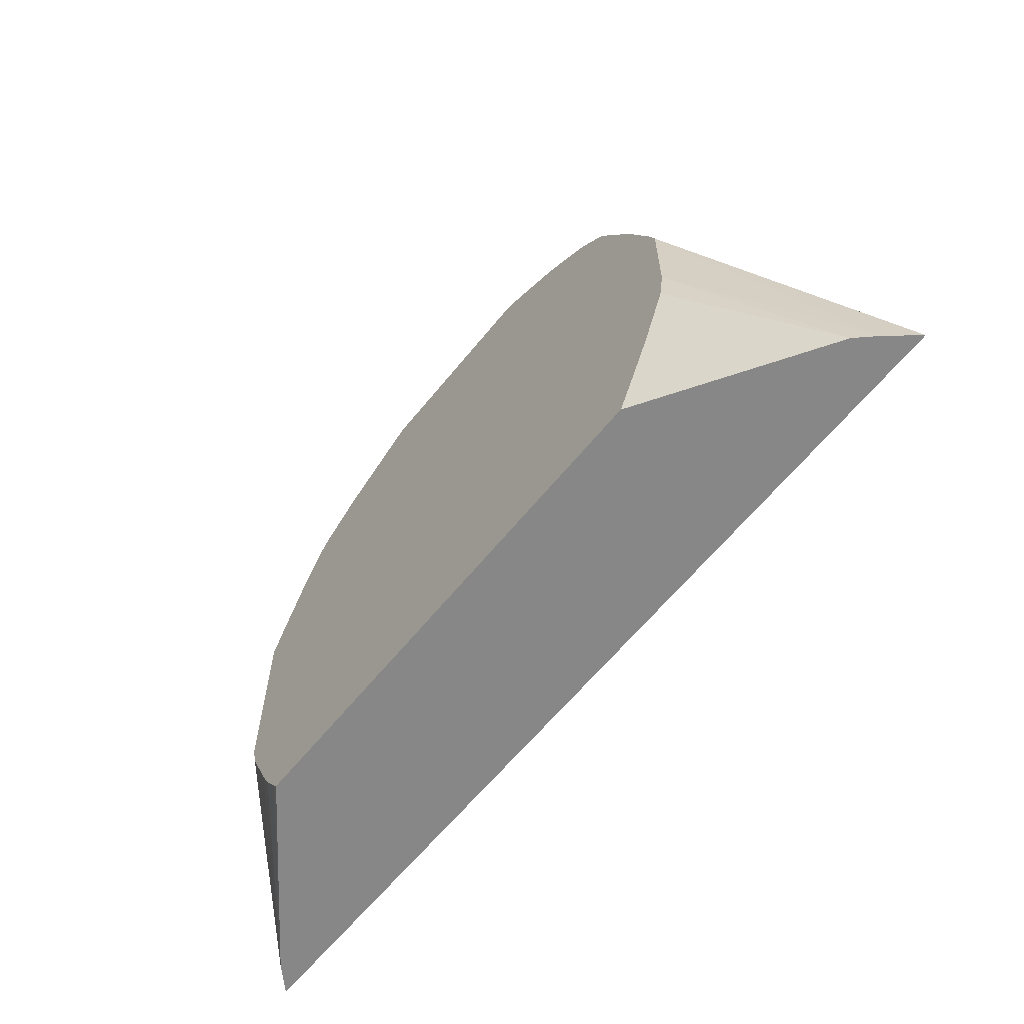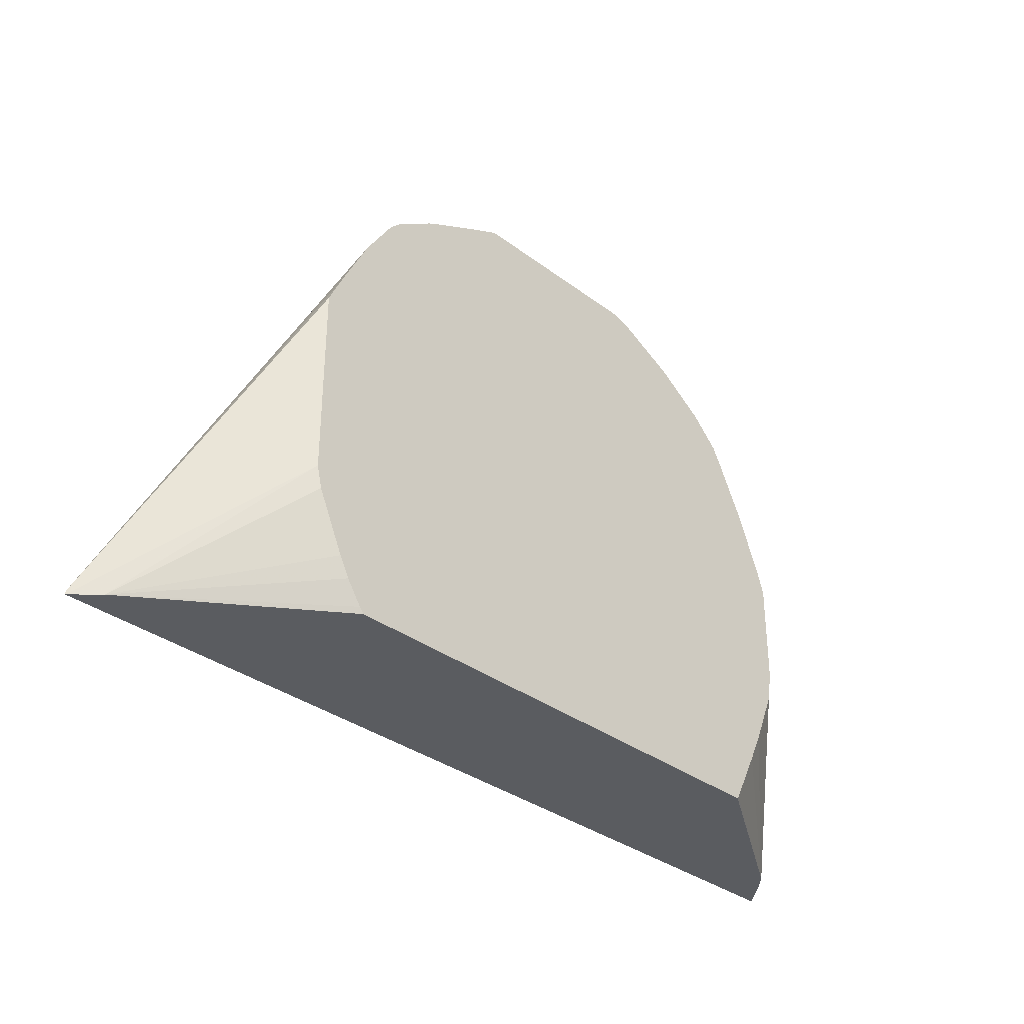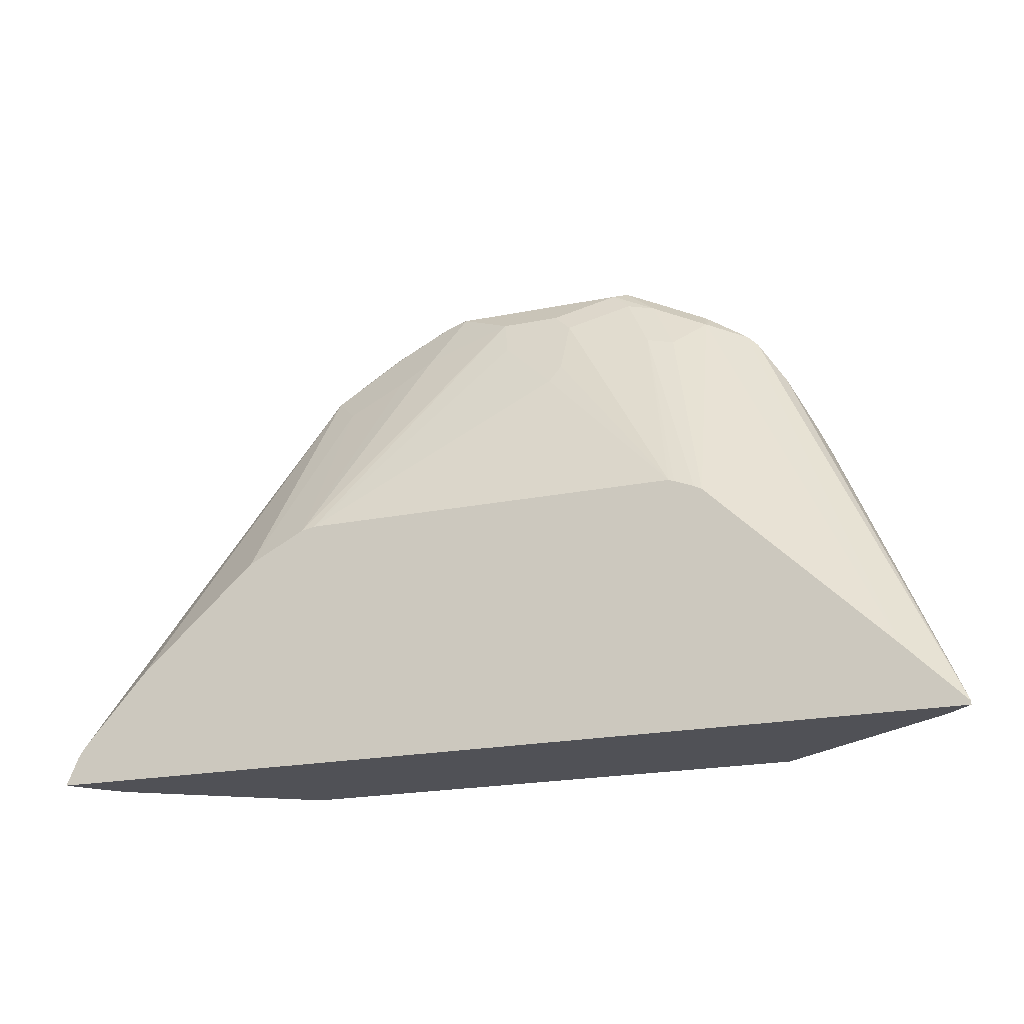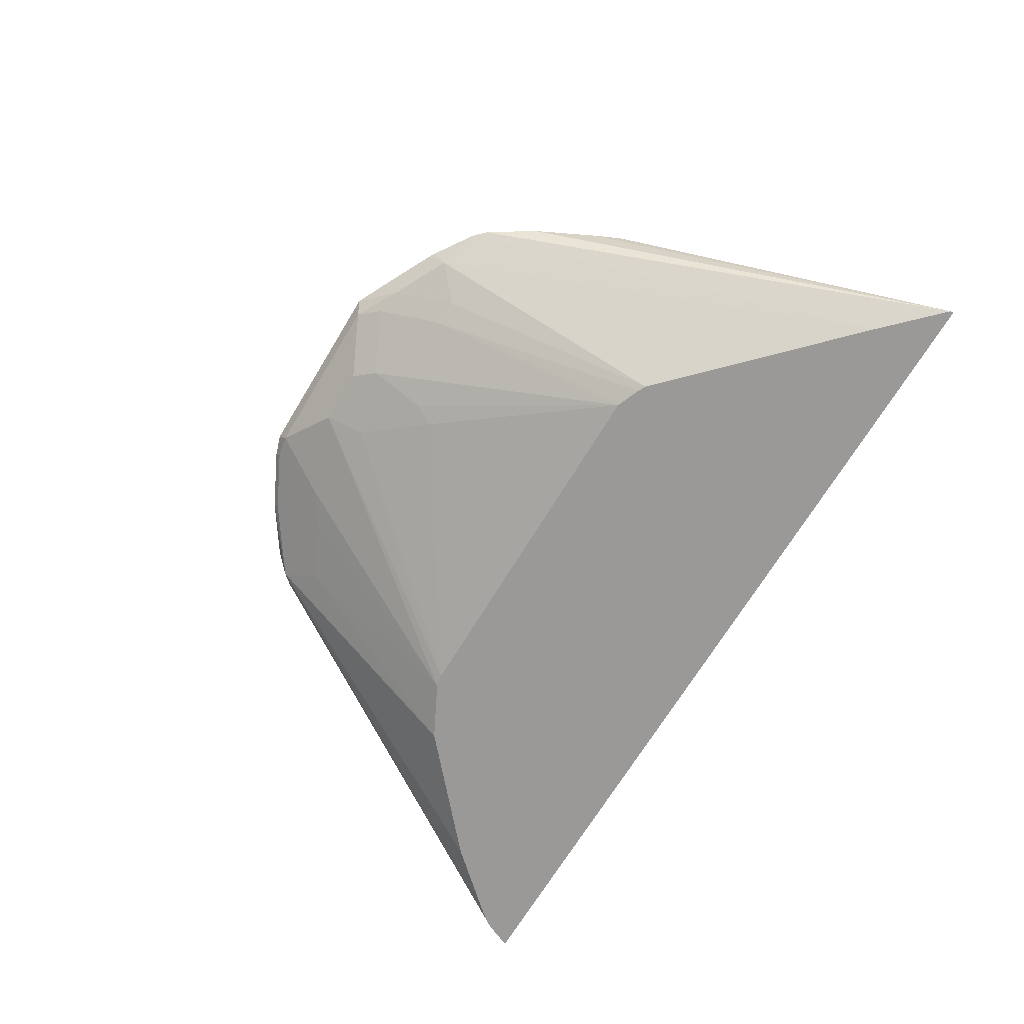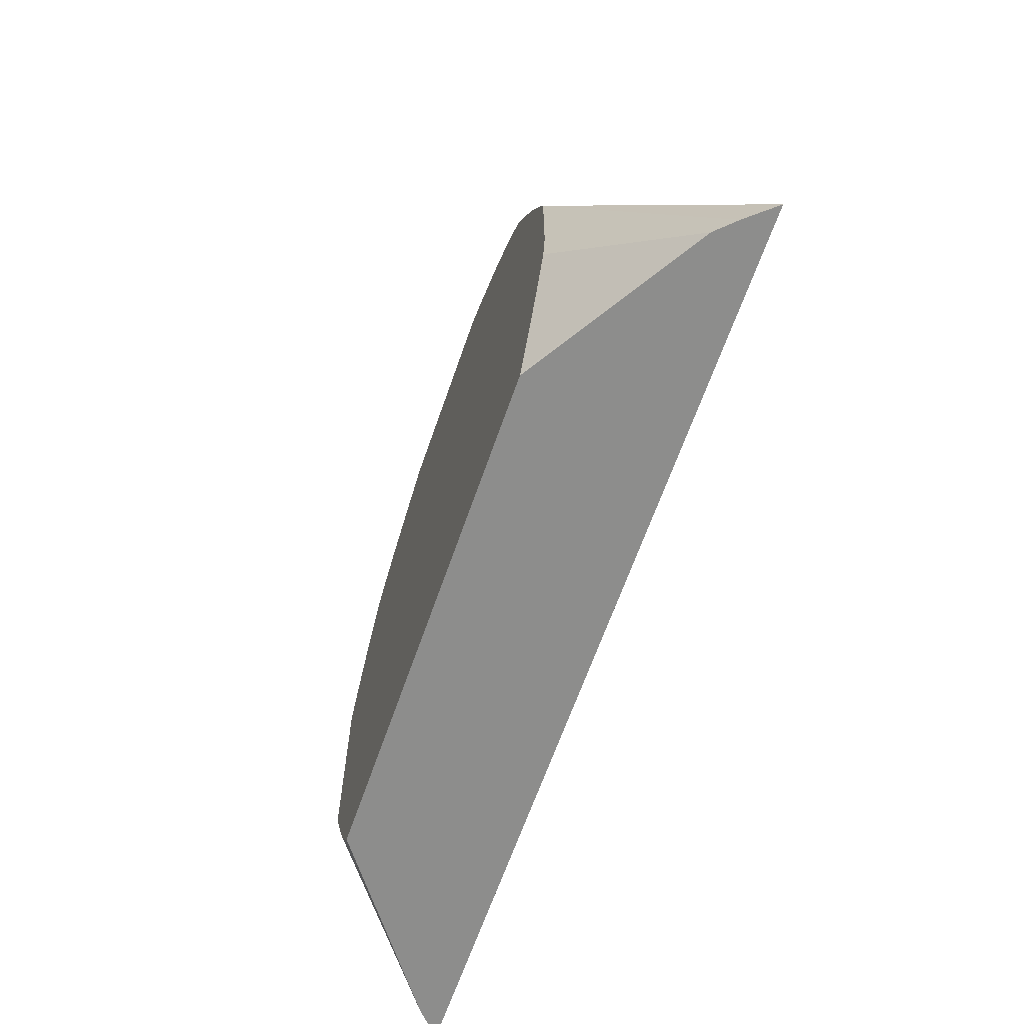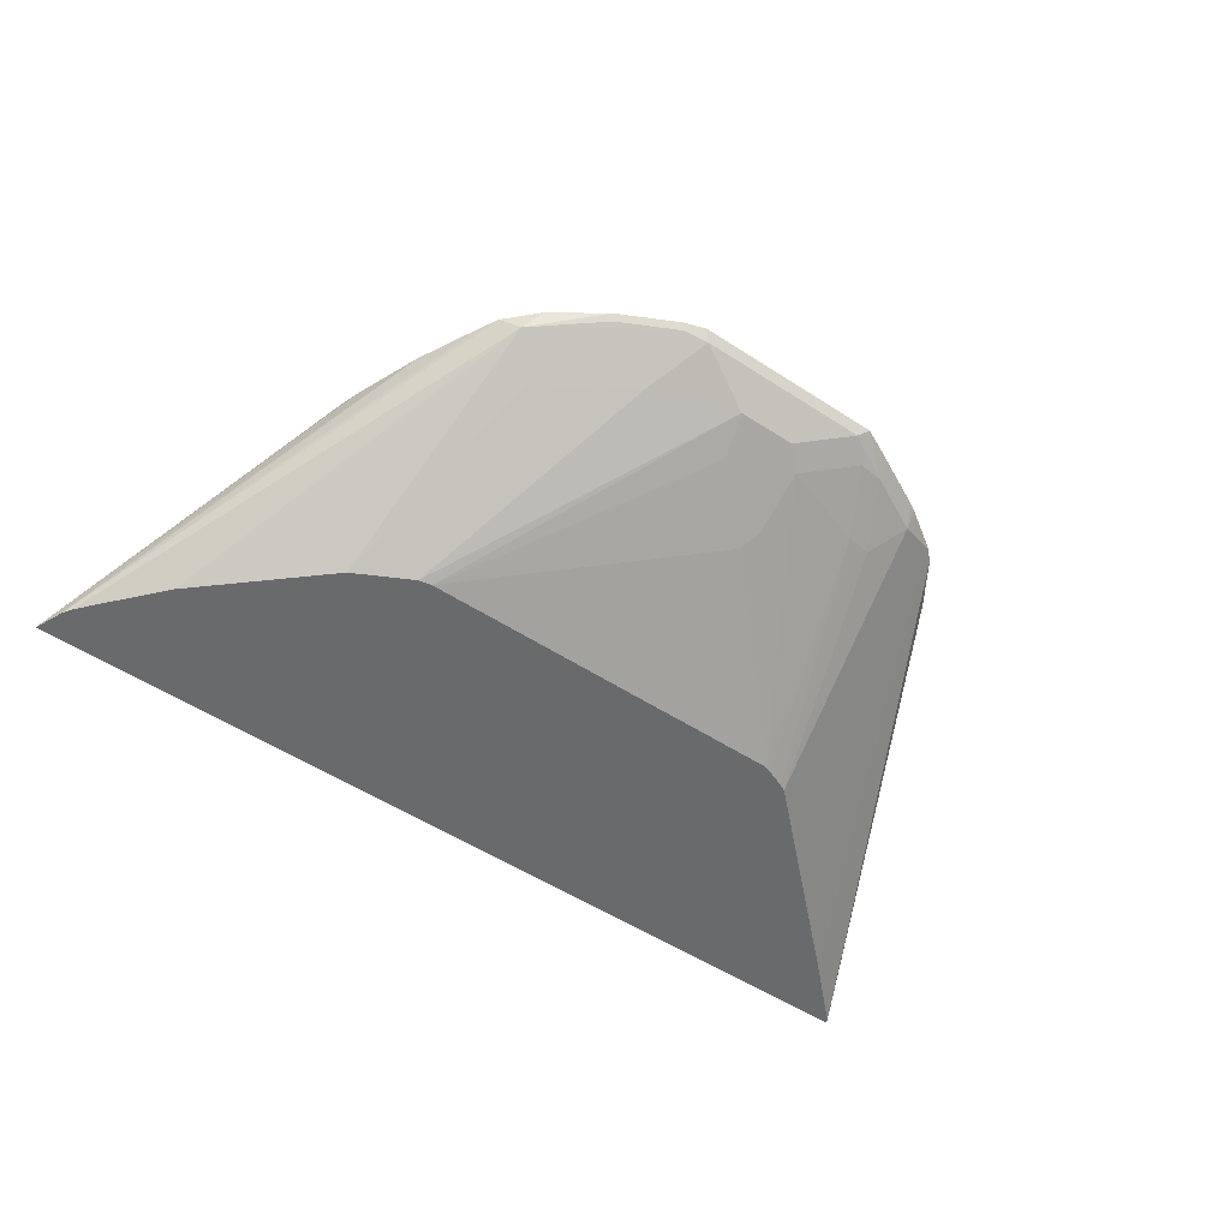
<metadata>
{"format":"obj","ext":"obj","renderer":"f3d","projection":"perspective","resolution":1024,"background":"white","views":[{"elev":-62.3,"azim":51.1,"up":"+Y"},{"elev":-33.9,"azim":-45.4,"up":"+Y"},{"elev":-20.4,"azim":-159.5,"up":"+Y"},{"elev":-68.9,"azim":-121.1,"up":"+Z"},{"elev":-64.5,"azim":70.9,"up":"+Y"},{"elev":-52.9,"azim":145.0,"up":"+Z"}]}
</metadata>
<code>
v -0.3236 0.02061 0.2713
v -0.3073 0.02061 0.2875
v -0.2286 0.1072 0.378
v -0.3236 0.02298 0.2713
v 0.3071 0.02061 0.2713
v -0.2251 0.09222 0.378
v -0.1872 0.02061 0.378
v -0.1901 0.02442 0.378
v -0.2003 0.03967 0.378
v -0.2072 0.05277 0.378
v -0.2286 0.238 0.378
v -0.2839 0.06265 0.2713
v -0.22 0.2565 0.378
v -0.2188 0.259 0.378
v -0.1996 0.2974 0.378
v -0.1989 0.2987 0.378
v -0.1791 0.3297 0.378
v 0.2989 0.03967 0.2713
v 0.1866 0.2659 0.378
v 0.2038 0.2237 0.378
v 0.2088 0.2088 0.378
v 0.2906 0.02061 0.291
v 0.16 0.02061 0.378
v -0.1717 0.3371 0.378
v -0.1438 0.347 0.3668
v -0.1613 0.1816 0.2713
v 0.2946 0.04628 0.2713
v 0.1599 0.3185 0.378
v 0.1668 0.3056 0.378
v 0.2088 0.1376 0.378
v 0.2783 0.02061 0.3039
v 0.1611 0.02237 0.378
v -0.161 0.3442 0.378
v -0.1438 0.3556 0.378
v -0.1394 0.3582 0.378
v -0.09974 0.378 0.378
v -0.1041 0.3668 0.3668
v -0.1239 0.3272 0.347
v -0.1559 0.1843 0.2713
v 0.2848 0.05769 0.2713
v 0.1487 0.3272 0.3668
v 0.14 0.3383 0.378
v 0.2054 0.1166 0.378
v 0.189 0.07808 0.378
v 0.1797 0.05888 0.378
v -0.08054 0.3873 0.378
v -0.0727 0.3834 0.3701
v -0.08591 0.3701 0.3635
v -0.1057 0.3305 0.3437
v -0.1425 0.1897 0.2713
v 0.2496 0.09714 0.2713
v 0.169 0.1691 0.2713
v 0.1288 0.3073 0.347
v 0.08921 0.3272 0.347
v 0.06279 0.3801 0.3734
v 0.1024 0.3602 0.3734
v 0.1047 0.3625 0.378
v 0.0502 0.3873 0.378
v -0.03301 0.3635 0.3503
v 0.04625 0.3834 0.3701
v -0.04622 0.3503 0.3437
v -0.1388 0.1911 0.2713
v 0.1298 0.1893 0.2713
v 0.06606 0.3437 0.3503
v 0.06507 0.3823 0.378
v 0.006556 0.3635 0.3503
v -0.03962 0.2974 0.3173
v -0.04622 0.3106 0.3239
v -0.006654 0.3503 0.3437
v 0.1208 0.1911 0.2713
v -4.941e-05 0.3371 0.3371
f 41 52 53
f 31 43 44
f 31 44 45
f 31 45 32
f 36 46 37
f 37 46 47
f 37 47 48
f 37 48 38
f 38 49 39
f 41 53 54
f 40 51 41
f 41 51 52
f 30 43 31
f 38 48 49
f 39 49 50
f 25 34 35
f 27 41 28
f 18 28 29
f 41 54 55
f 18 29 19
f 21 30 22
f 22 30 31
f 23 31 32
f 28 41 42
f 24 33 25
f 25 35 36
f 25 36 37
f 25 37 38
f 25 38 26
f 26 38 39
f 27 40 41
f 25 33 34
f 67 71 70
f 55 65 57
f 41 56 57
f 59 66 69
f 59 69 61
f 60 64 66
f 61 67 68
f 61 68 62
f 61 69 67
f 55 57 56
f 62 68 67
f 63 70 66
f 63 66 64
f 66 70 71
f 66 71 69
f 67 69 71
f 18 27 28
f 62 67 70
f 41 55 56
f 55 58 65
f 55 64 60
f 41 57 42
f 46 58 60
f 46 60 47
f 47 59 61
f 47 61 48
f 47 60 66
f 55 60 58
f 47 66 59
f 49 62 50
f 49 61 62
f 52 63 53
f 53 63 54
f 54 63 64
f 54 64 55
f 48 61 49
f 12 25 26
f 3 44 43
f 12 17 24
f 3 7 23
f 3 8 7
f 3 9 8
f 3 10 9
f 3 6 10
f 2 10 6
f 2 9 10
f 2 8 9
f 2 7 8
f 2 6 3
f 1 7 2
f 1 23 7
f 1 31 23
f 1 22 31
f 1 5 22
f 1 18 5
f 1 27 18
f 12 24 25
f 1 2 3
f 1 3 11
f 1 11 4
f 1 4 12
f 1 12 26
f 3 23 32
f 1 26 39
f 1 50 62
f 1 62 70
f 1 70 63
f 1 63 52
f 1 51 40
f 1 40 27
f 1 39 50
f 3 32 45
f 1 52 51
f 3 43 30
f 5 21 22
f 3 45 44
f 5 20 21
f 5 19 20
f 5 18 19
f 4 17 12
f 4 16 17
f 4 14 15
f 4 13 14
f 4 11 13
f 3 13 11
f 3 14 13
f 3 15 14
f 3 16 15
f 3 17 16
f 4 15 16
f 3 33 24
f 3 21 20
f 3 30 21
f 3 24 17
f 3 20 19
f 3 19 29
f 3 29 28
f 3 42 57
f 3 28 42
f 3 65 58
f 3 58 46
f 3 46 36
f 3 36 35
f 3 35 34
f 3 34 33
f 3 57 65

</code>
